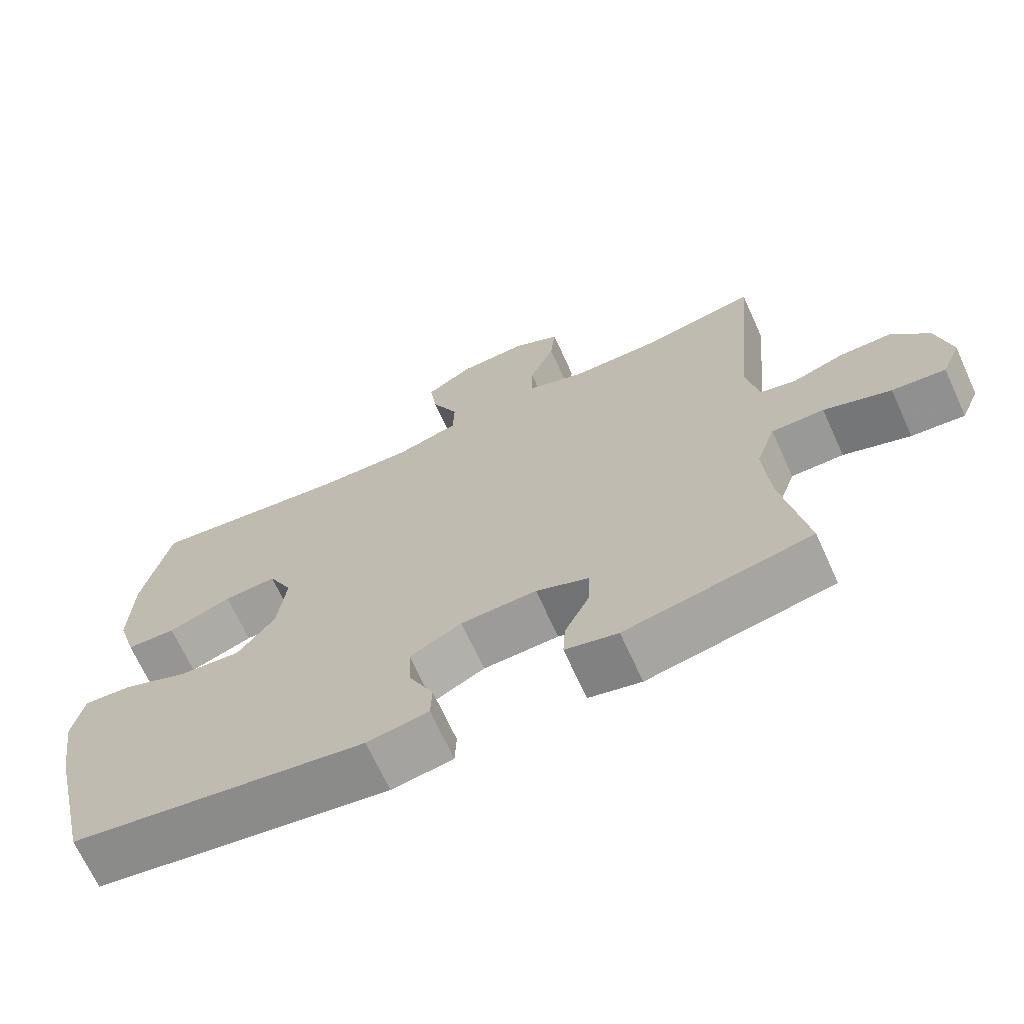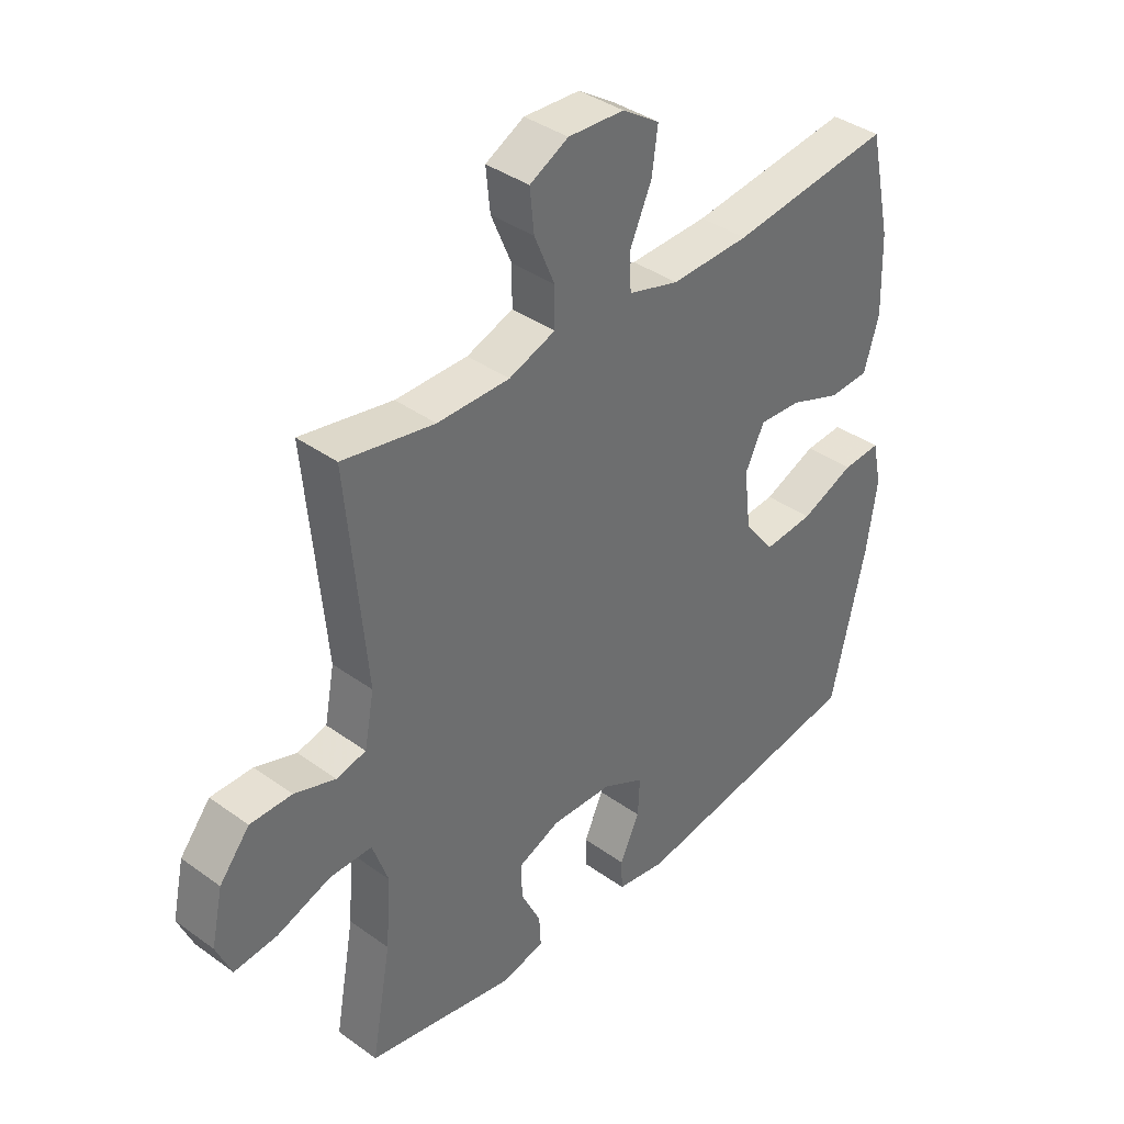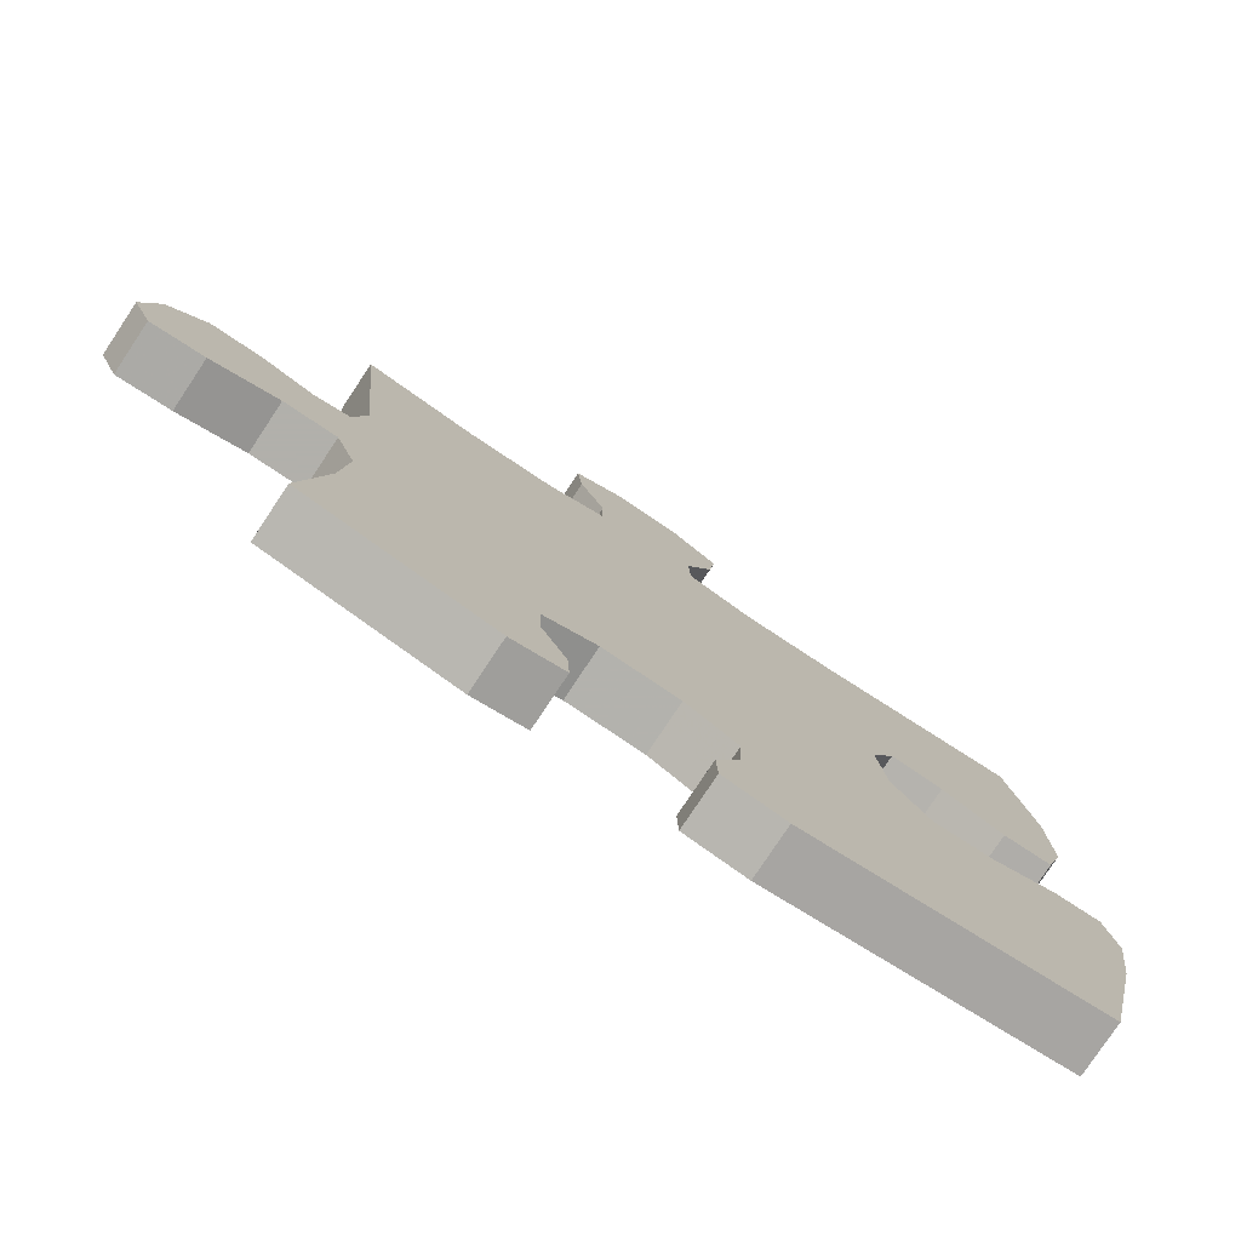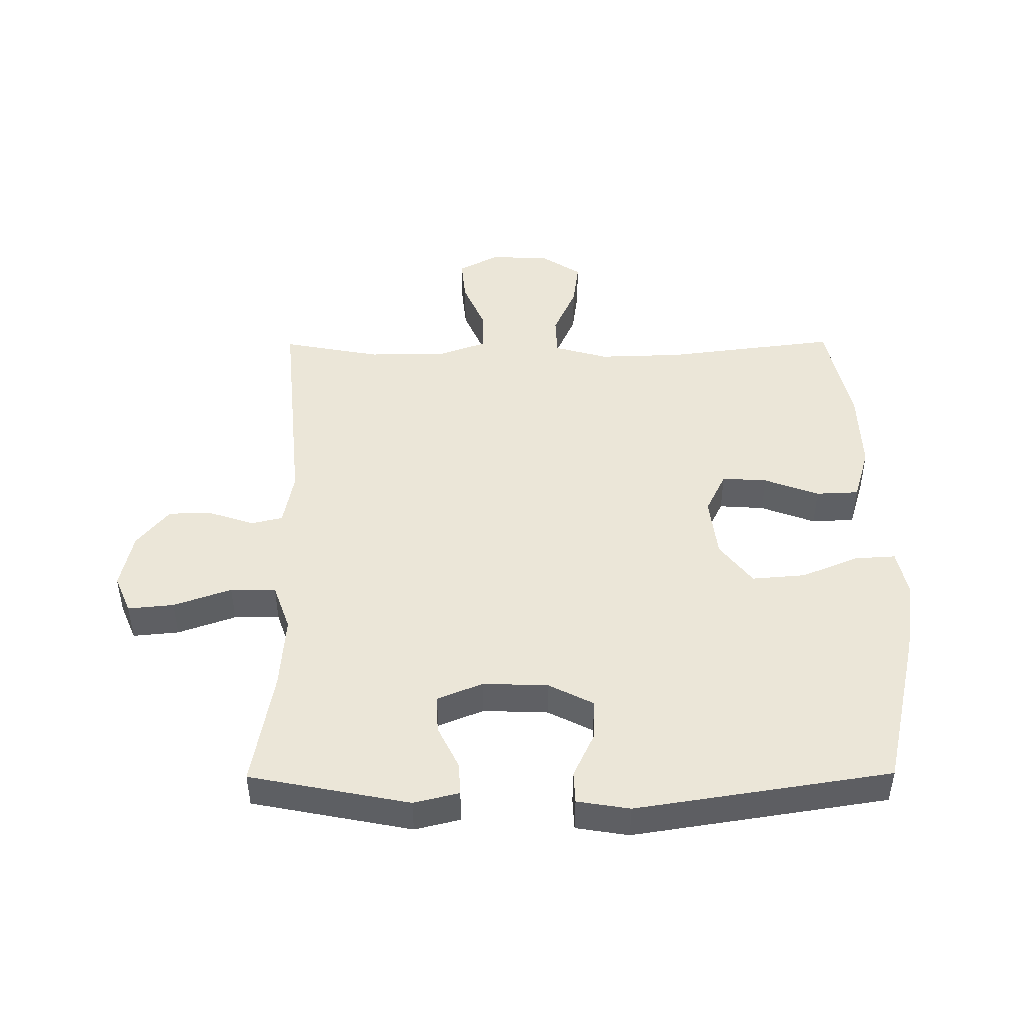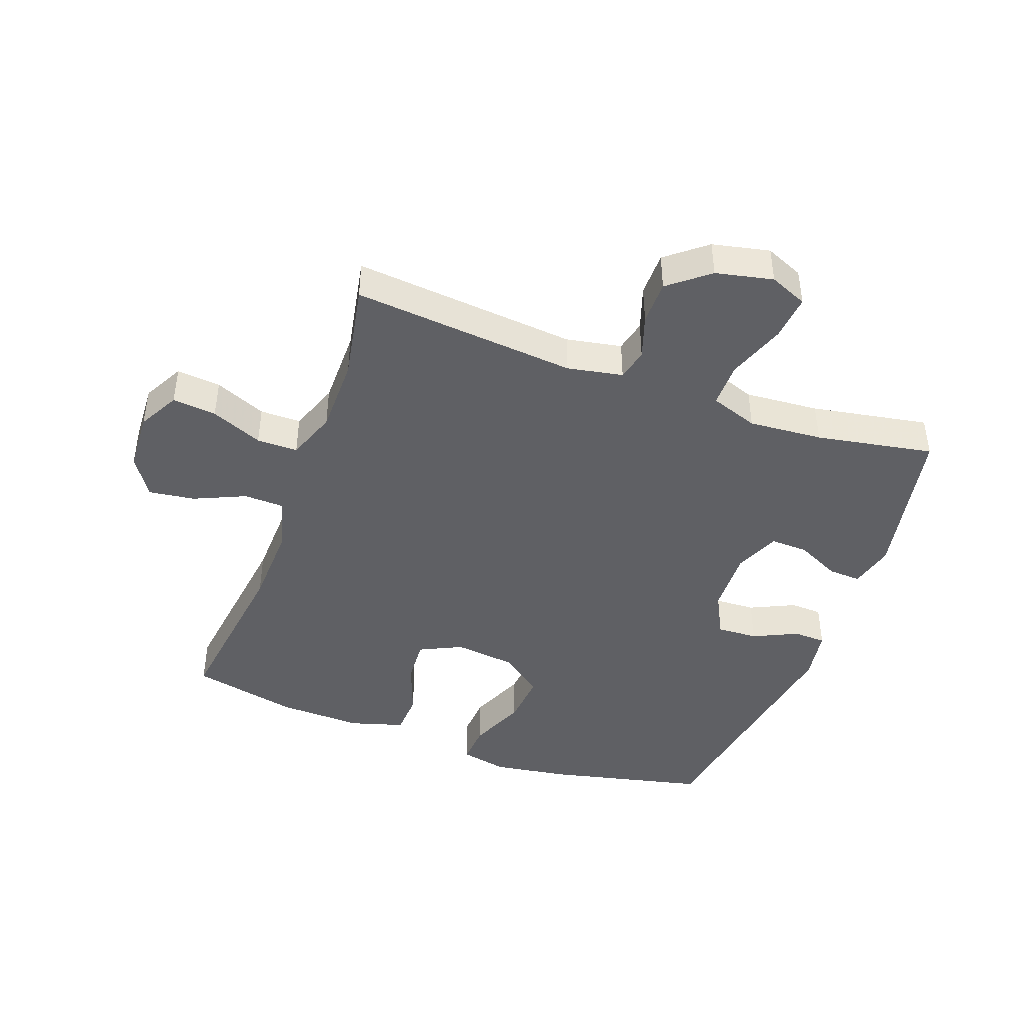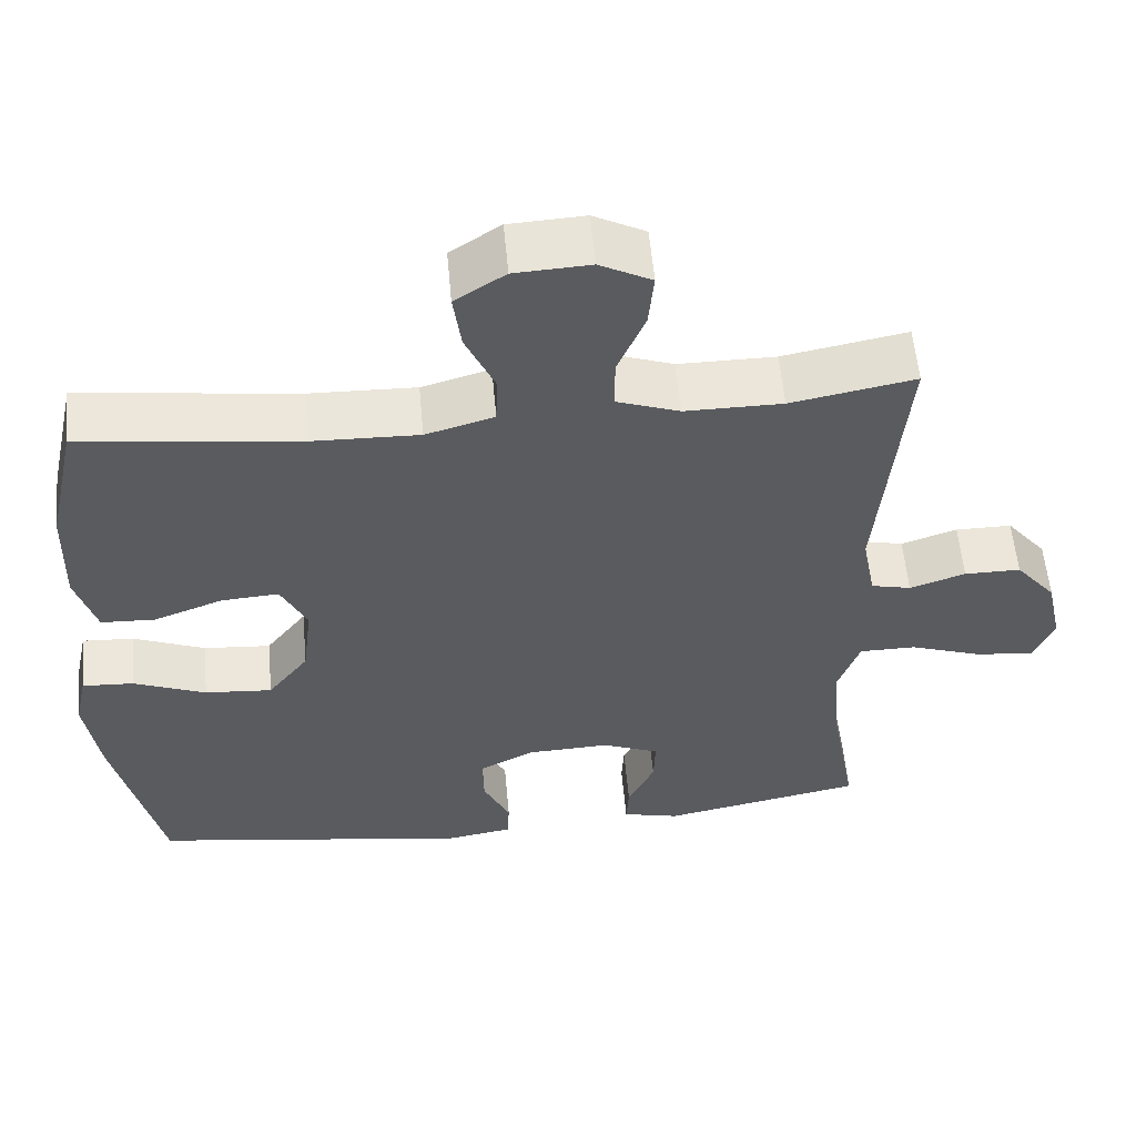
<metadata>
{"format":"obj","ext":"obj","renderer":"f3d","projection":"perspective","resolution":1024,"background":"white","views":[{"elev":-68.8,"azim":24.5,"up":"+Z"},{"elev":38.4,"azim":132.3,"up":"+Z"},{"elev":-78.5,"azim":146.4,"up":"+Z"},{"elev":46.3,"azim":179.6,"up":"+Y"},{"elev":-43.6,"azim":69.9,"up":"+Y"},{"elev":57.0,"azim":-5.2,"up":"+Z"}]}
</metadata>
<code>
v 0.5 0.07 0.5
v 0.467 0.07 0.139
v 0.484 0.07 0.05
v 0.535 0.07 0.038
v 0.606 0.07 0.062
v 0.678 0.07 0.062
v 0.73 0.07 -0.002
v 0.75 0.07 -0.094
v 0.724 0.07 -0.155
v 0.65 0.07 -0.148
v 0.557 0.07 -0.115
v 0.484 0.07 -0.115
v 0.457 0.07 -0.192
v 0.466 0.07 -0.311
v 0.5 0.07 -0.5
v 0.243 0.07 -0.551
v 0.17 0.07 -0.533
v 0.173 0.07 -0.48
v 0.207 0.07 -0.41
v 0.209 0.07 -0.349
v 0.136 0.07 -0.319
v 0.031 0.07 -0.323
v -0.041 0.07 -0.36
v -0.038 0.07 -0.426
v -0.004 0.07 -0.498
v -0.006 0.07 -0.55
v -0.091 0.07 -0.564
v -0.5 0.07 -0.5
v -0.559 0.07 -0.243
v -0.577 0.07 -0.122
v -0.561 0.07 -0.047
v -0.495 0.07 -0.051
v -0.403 0.07 -0.089
v -0.317 0.07 -0.096
v -0.265 0.07 -0.028
v -0.253 0.07 0.072
v -0.286 0.07 0.14
v -0.359 0.07 0.135
v -0.447 0.07 0.102
v -0.516 0.07 0.105
v -0.542 0.07 0.192
v -0.538 0.07 0.327
v -0.5 0.07 0.5
v -0.223 0.07 0.465
v -0.088 0.07 0.461
v -0.001 0.07 0.486
v 0.001 0.07 0.55
v -0.036 0.07 0.633
v -0.046 0.07 0.707
v 0.018 0.07 0.749
v 0.114 0.07 0.754
v 0.18 0.07 0.719
v 0.173 0.07 0.648
v 0.138 0.07 0.565
v 0.138 0.07 0.499
v 0.218 0.07 0.47
v 0.342 0.07 0.47
v 0.5 0 0.5
v 0.467 0 0.139
v 0.484 0 0.05
v 0.535 0 0.038
v 0.606 0 0.062
v 0.678 0 0.062
v 0.73 0 -0.002
v 0.75 0 -0.094
v 0.724 0 -0.155
v 0.65 0 -0.148
v 0.557 0 -0.115
v 0.484 0 -0.115
v 0.457 0 -0.192
v 0.466 0 -0.311
v 0.5 0 -0.5
v 0.243 0 -0.551
v 0.17 0 -0.533
v 0.173 0 -0.48
v 0.207 0 -0.41
v 0.209 0 -0.349
v 0.136 0 -0.319
v 0.031 0 -0.323
v -0.041 0 -0.36
v -0.038 0 -0.426
v -0.004 0 -0.498
v -0.006 0 -0.55
v -0.091 0 -0.564
v -0.5 0 -0.5
v -0.559 0 -0.243
v -0.577 0 -0.122
v -0.561 0 -0.047
v -0.495 0 -0.051
v -0.403 0 -0.089
v -0.317 0 -0.096
v -0.265 0 -0.028
v -0.253 0 0.072
v -0.286 0 0.14
v -0.359 0 0.135
v -0.447 0 0.102
v -0.516 0 0.105
v -0.542 0 0.192
v -0.538 0 0.327
v -0.5 0 0.5
v -0.223 0 0.465
v -0.088 0 0.461
v -0.001 0 0.486
v 0.001 0 0.55
v -0.036 0 0.633
v -0.046 0 0.707
v 0.018 0 0.749
v 0.114 0 0.754
v 0.18 0 0.719
v 0.173 0 0.648
v 0.138 0 0.565
v 0.138 0 0.499
v 0.218 0 0.47
v 0.342 0 0.47
f 51 52 53 54
f 51 54 55
f 50 51 55
f 47 48 49 50
f 46 47 50 55
f 45 46 55 56
f 41 42 43 44
f 41 44 45
f 38 39 40 41
f 37 38 41 45
f 36 37 45 56
f 30 31 32 33
f 30 33 34
f 29 30 34
f 28 29 34
f 27 28 34 35
f 24 25 26 27
f 23 24 27 35
f 16 17 18 19
f 14 15 16 19
f 13 14 19 20
f 12 13 20 21
f 8 9 10 11
f 8 11 12
f 7 8 12
f 4 5 6 7
f 4 7 12
f 3 4 12 21
f 57 1 2
f 22 23 35 36
f 22 36 56 57
f 21 22 57
f 2 3 21 57
f 111 110 109 108
f 112 111 108
f 112 108 107
f 107 106 105 104
f 112 107 104 103
f 113 112 103 102
f 101 100 99 98
f 102 101 98
f 98 97 96 95
f 102 98 95 94
f 113 102 94 93
f 90 89 88 87
f 91 90 87
f 91 87 86
f 91 86 85
f 92 91 85 84
f 84 83 82 81
f 92 84 81 80
f 76 75 74 73
f 76 73 72 71
f 77 76 71 70
f 78 77 70 69
f 68 67 66 65
f 69 68 65
f 69 65 64
f 64 63 62 61
f 69 64 61
f 78 69 61 60
f 59 58 114
f 93 92 80 79
f 114 113 93 79
f 114 79 78
f 114 78 60 59
f 1 58 59 2
f 2 59 60 3
f 3 60 61 4
f 4 61 62 5
f 5 62 63 6
f 6 63 64 7
f 7 64 65 8
f 8 65 66 9
f 9 66 67 10
f 10 67 68 11
f 11 68 69 12
f 12 69 70 13
f 13 70 71 14
f 14 71 72 15
f 15 72 73 16
f 16 73 74 17
f 17 74 75 18
f 18 75 76 19
f 19 76 77 20
f 20 77 78 21
f 21 78 79 22
f 22 79 80 23
f 23 80 81 24
f 24 81 82 25
f 25 82 83 26
f 26 83 84 27
f 27 84 85 28
f 28 85 86 29
f 29 86 87 30
f 30 87 88 31
f 31 88 89 32
f 32 89 90 33
f 33 90 91 34
f 34 91 92 35
f 35 92 93 36
f 36 93 94 37
f 37 94 95 38
f 38 95 96 39
f 39 96 97 40
f 40 97 98 41
f 41 98 99 42
f 42 99 100 43
f 43 100 101 44
f 44 101 102 45
f 45 102 103 46
f 46 103 104 47
f 47 104 105 48
f 48 105 106 49
f 49 106 107 50
f 50 107 108 51
f 51 108 109 52
f 52 109 110 53
f 53 110 111 54
f 54 111 112 55
f 55 112 113 56
f 56 113 114 57
f 57 114 58 1

</code>
